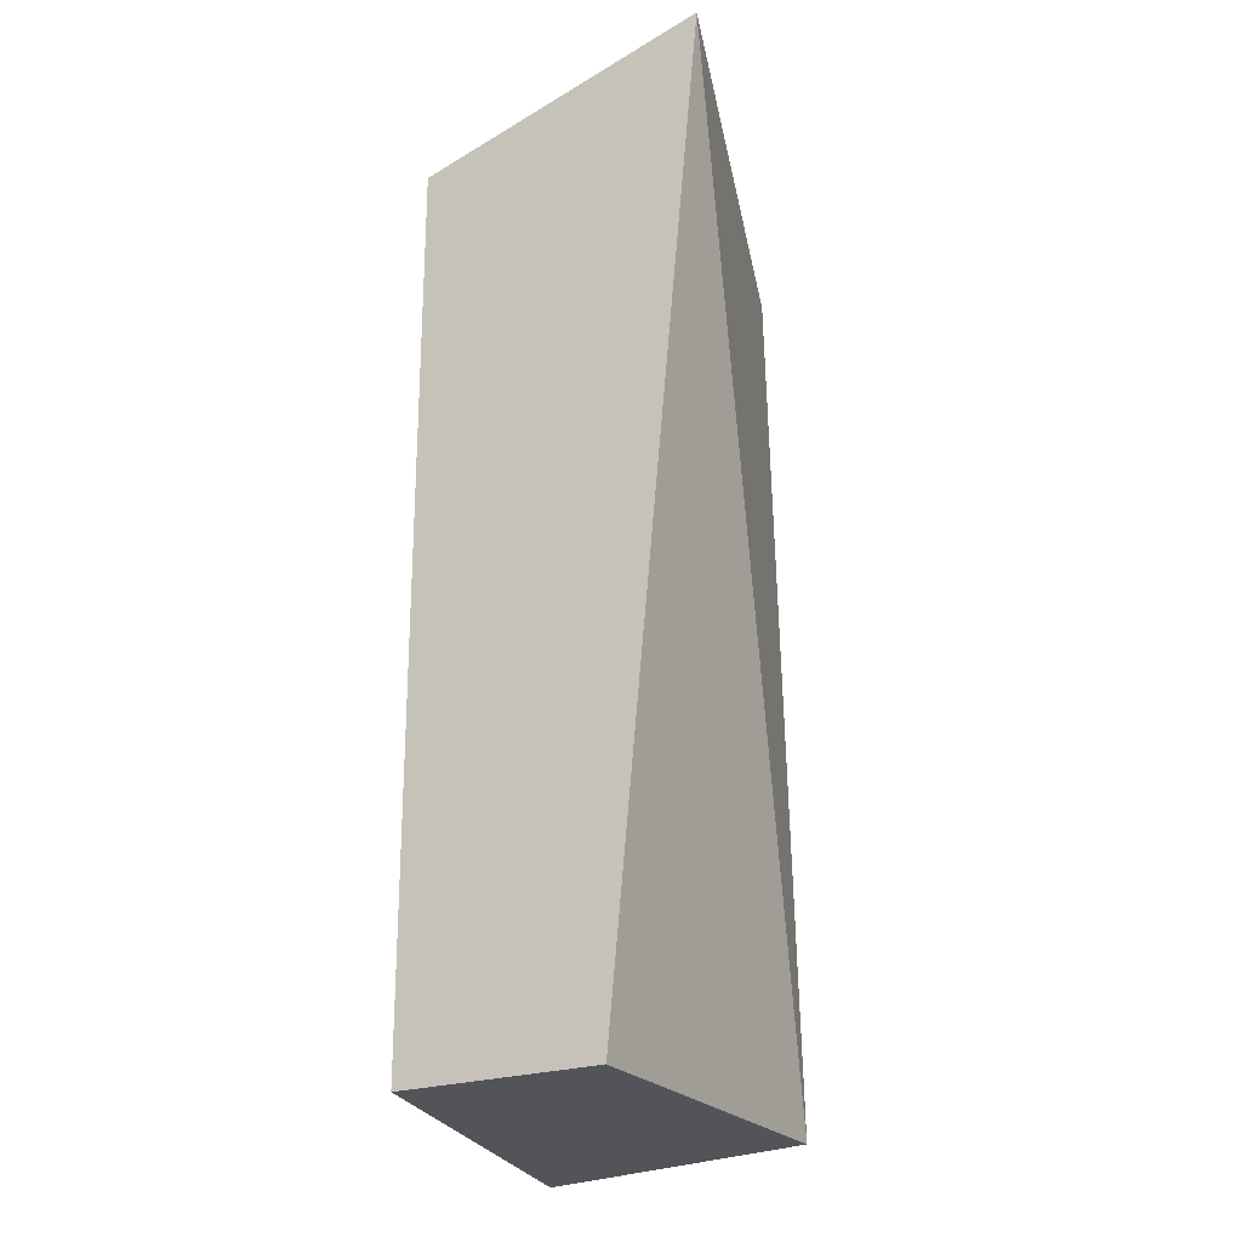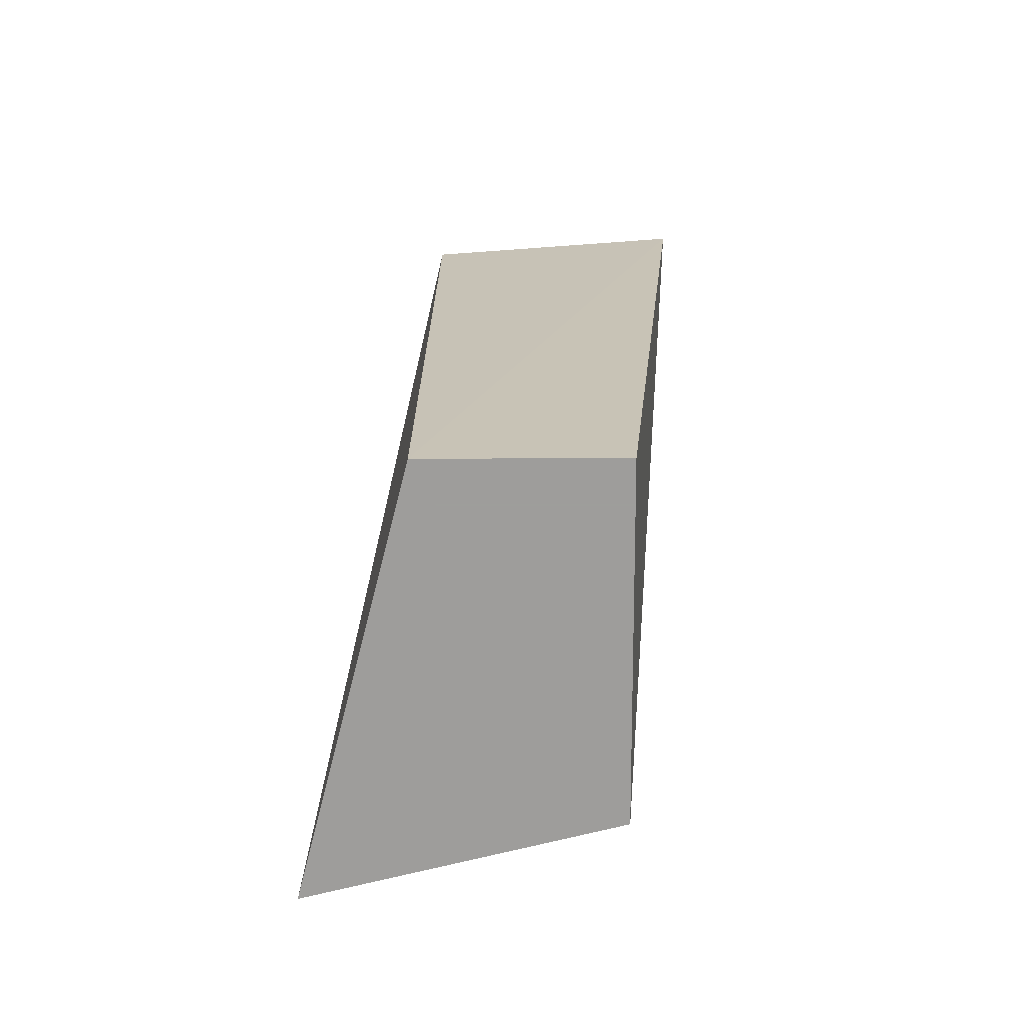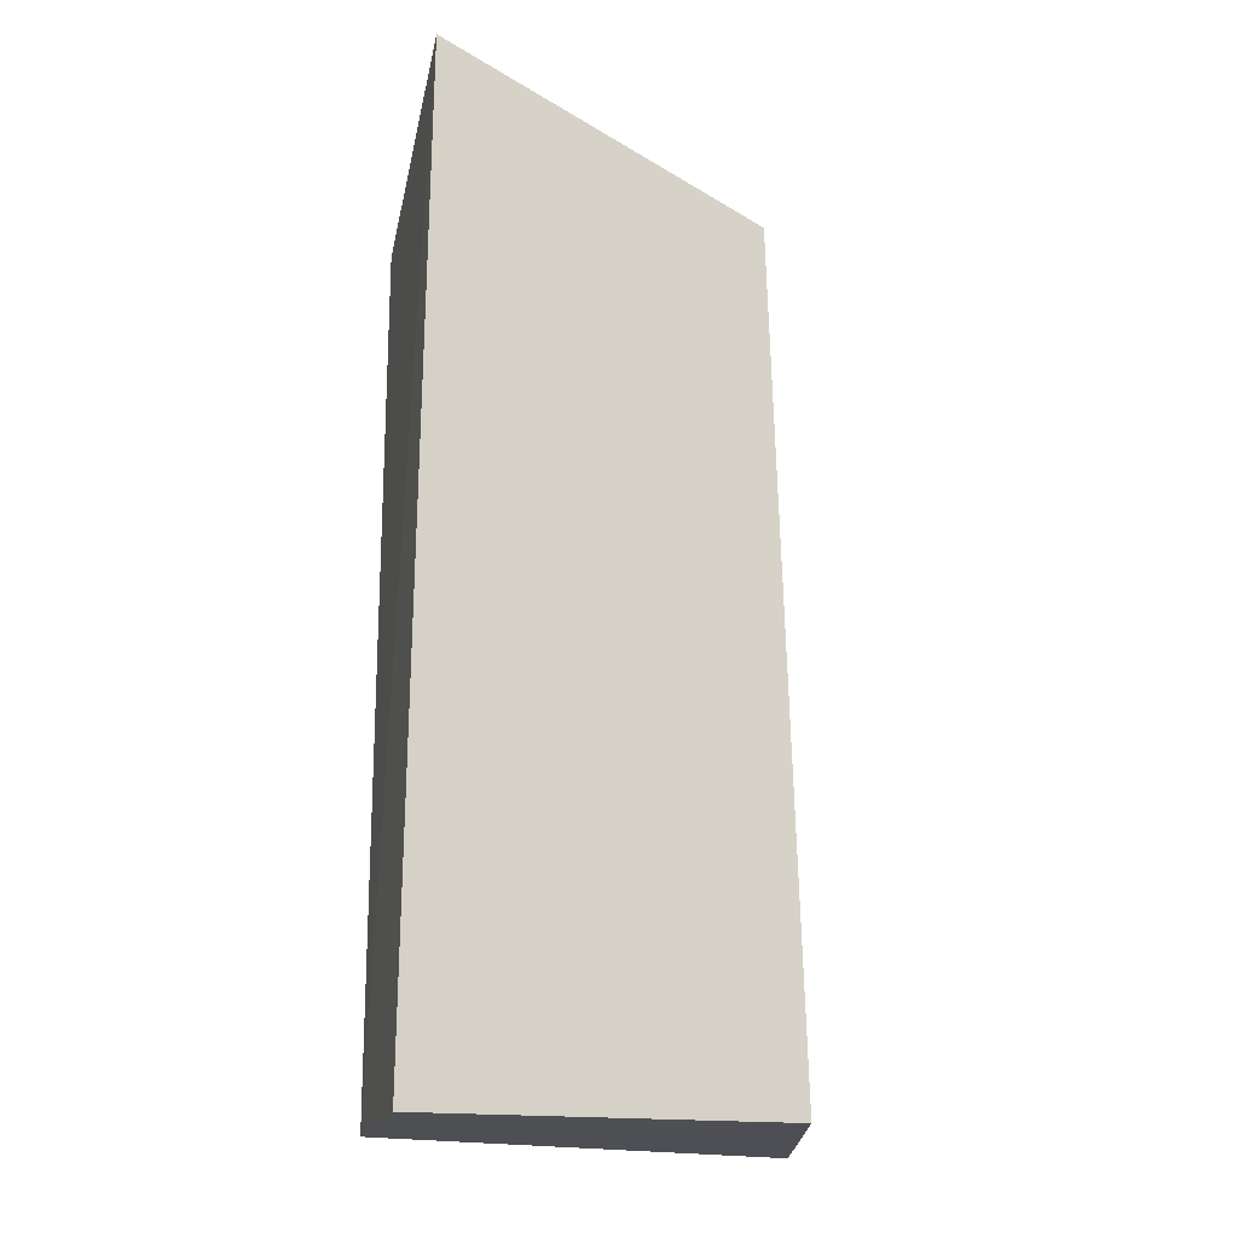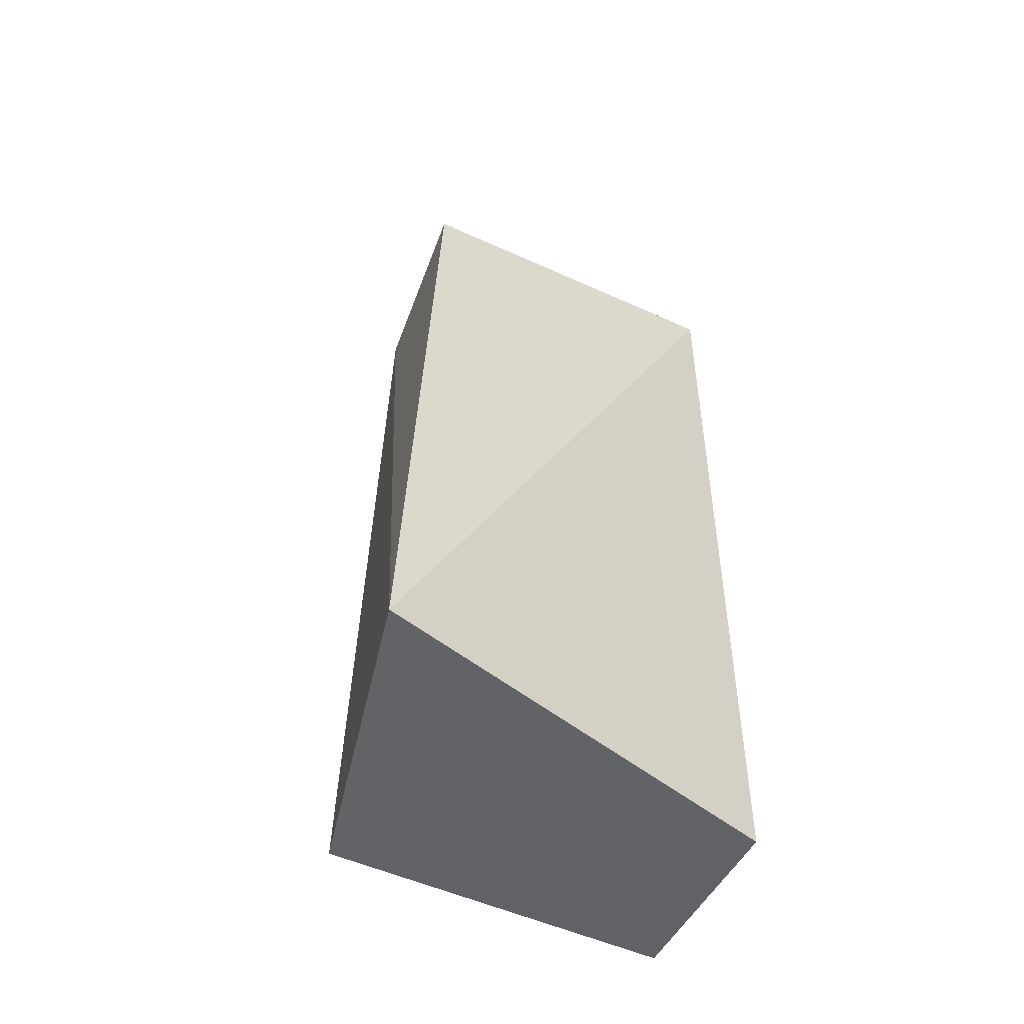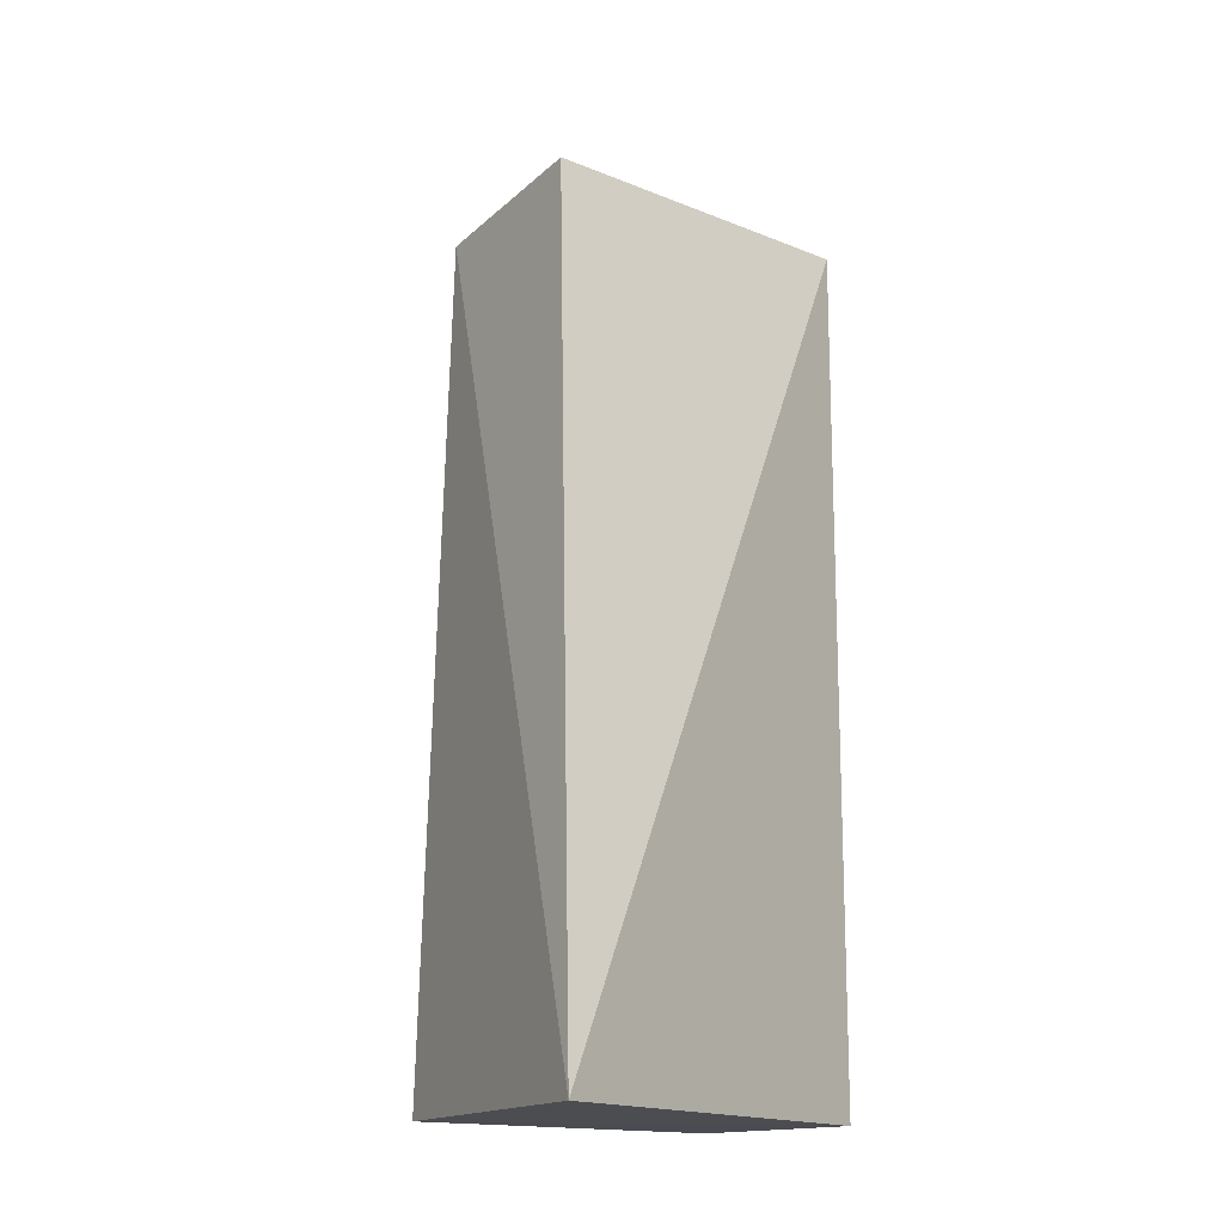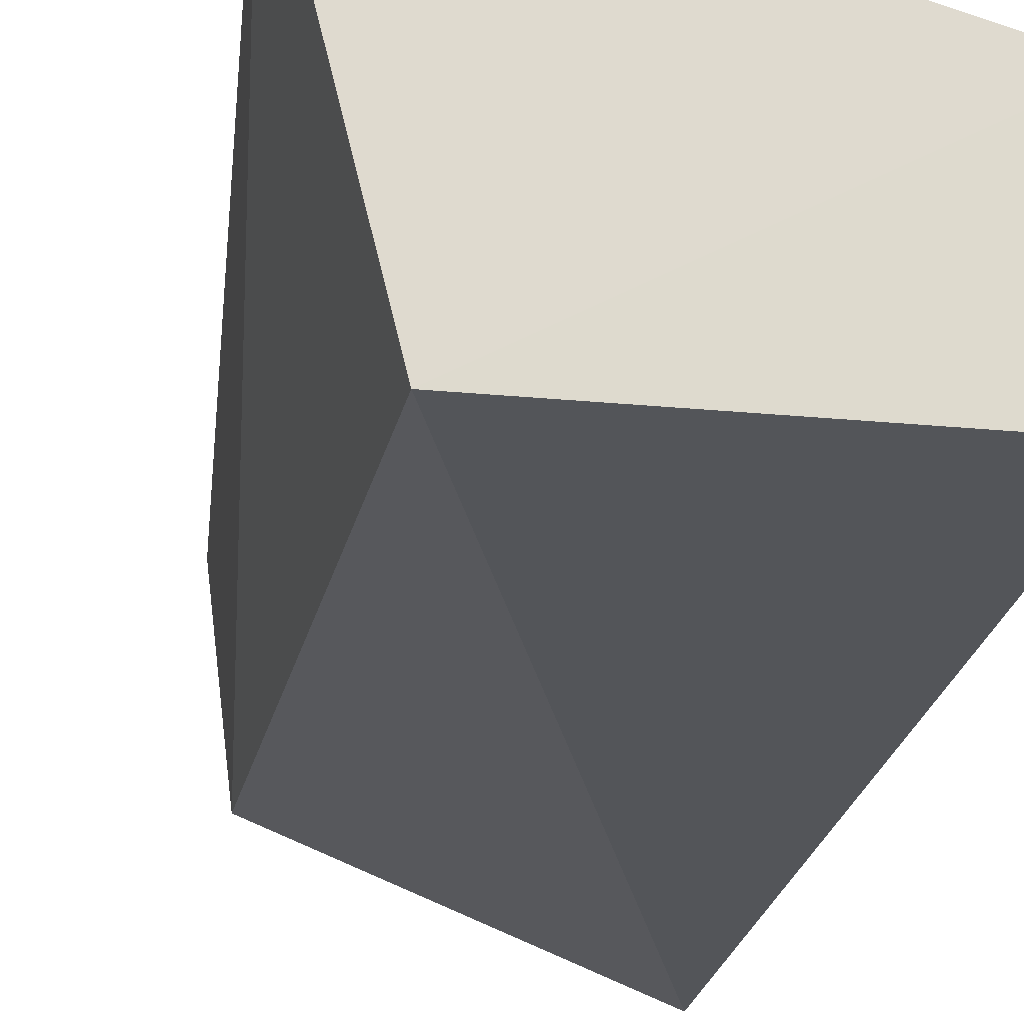
<metadata>
{"format":"obj","ext":"obj","renderer":"f3d","projection":"perspective","resolution":1024,"background":"white","views":[{"elev":-23.8,"azim":-60.5,"up":"+Z"},{"elev":-70.7,"azim":-89.7,"up":"+Z"},{"elev":-18.6,"azim":-13.7,"up":"+Z"},{"elev":-50.7,"azim":153.3,"up":"+Z"},{"elev":-15.5,"azim":139.2,"up":"+Z"},{"elev":-18.9,"azim":168.8,"up":"+Y"}]}
</metadata>
<code>
v 0.009858 -0.02058 0.1489
v 0.008418 -0.0343 0.1475
v 0.01569 -0.01225 0.08535
v -0.01612 -0.02057 0.08526
v -0.01642 -0.04195 0.1547
v 0.009967 -0.03507 0.08526
v -0.01612 -0.02057 0.149
v -0.01612 -0.03507 0.08526
f 1 2 3
f 5 2 1
f 6 3 2
f 6 4 3
f 6 2 5
f 7 1 3
f 7 3 4
f 7 5 1
f 7 4 5
f 8 6 5
f 8 5 4
f 8 4 6

</code>
